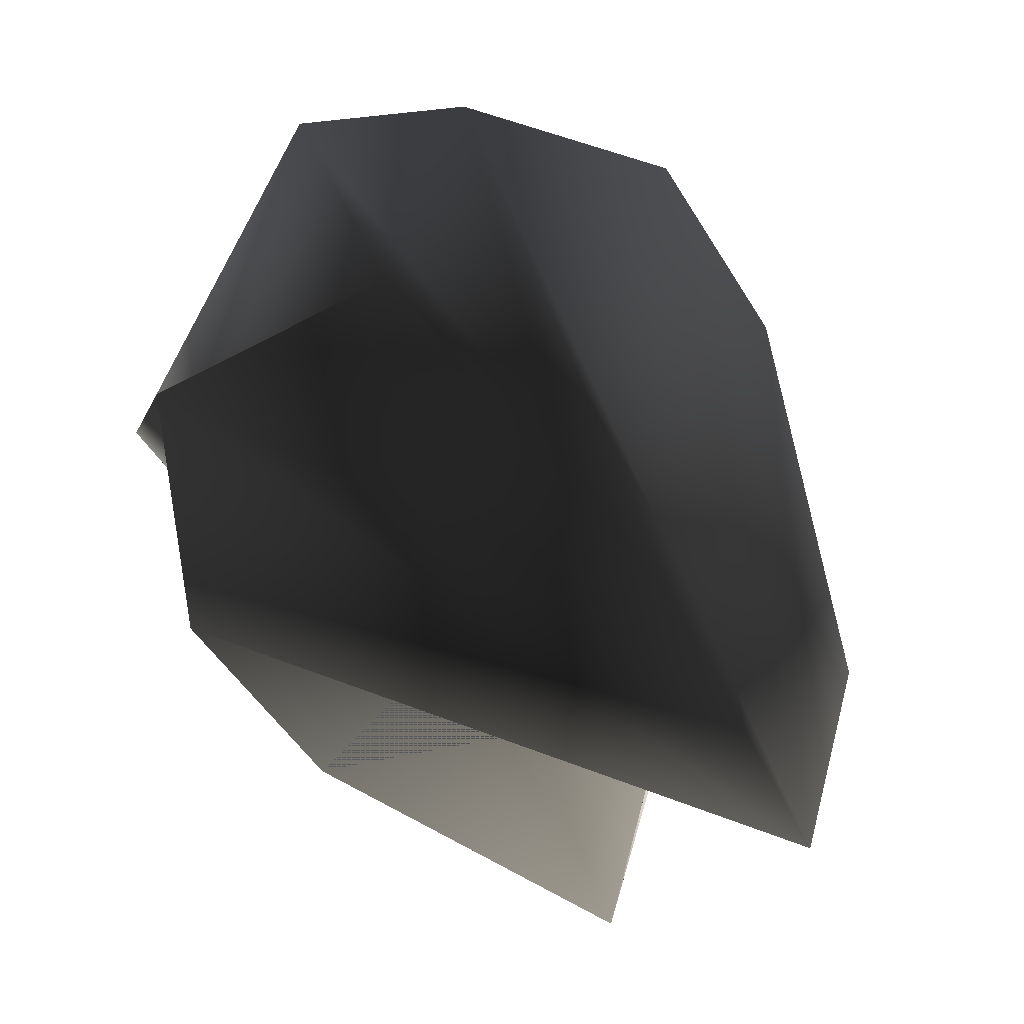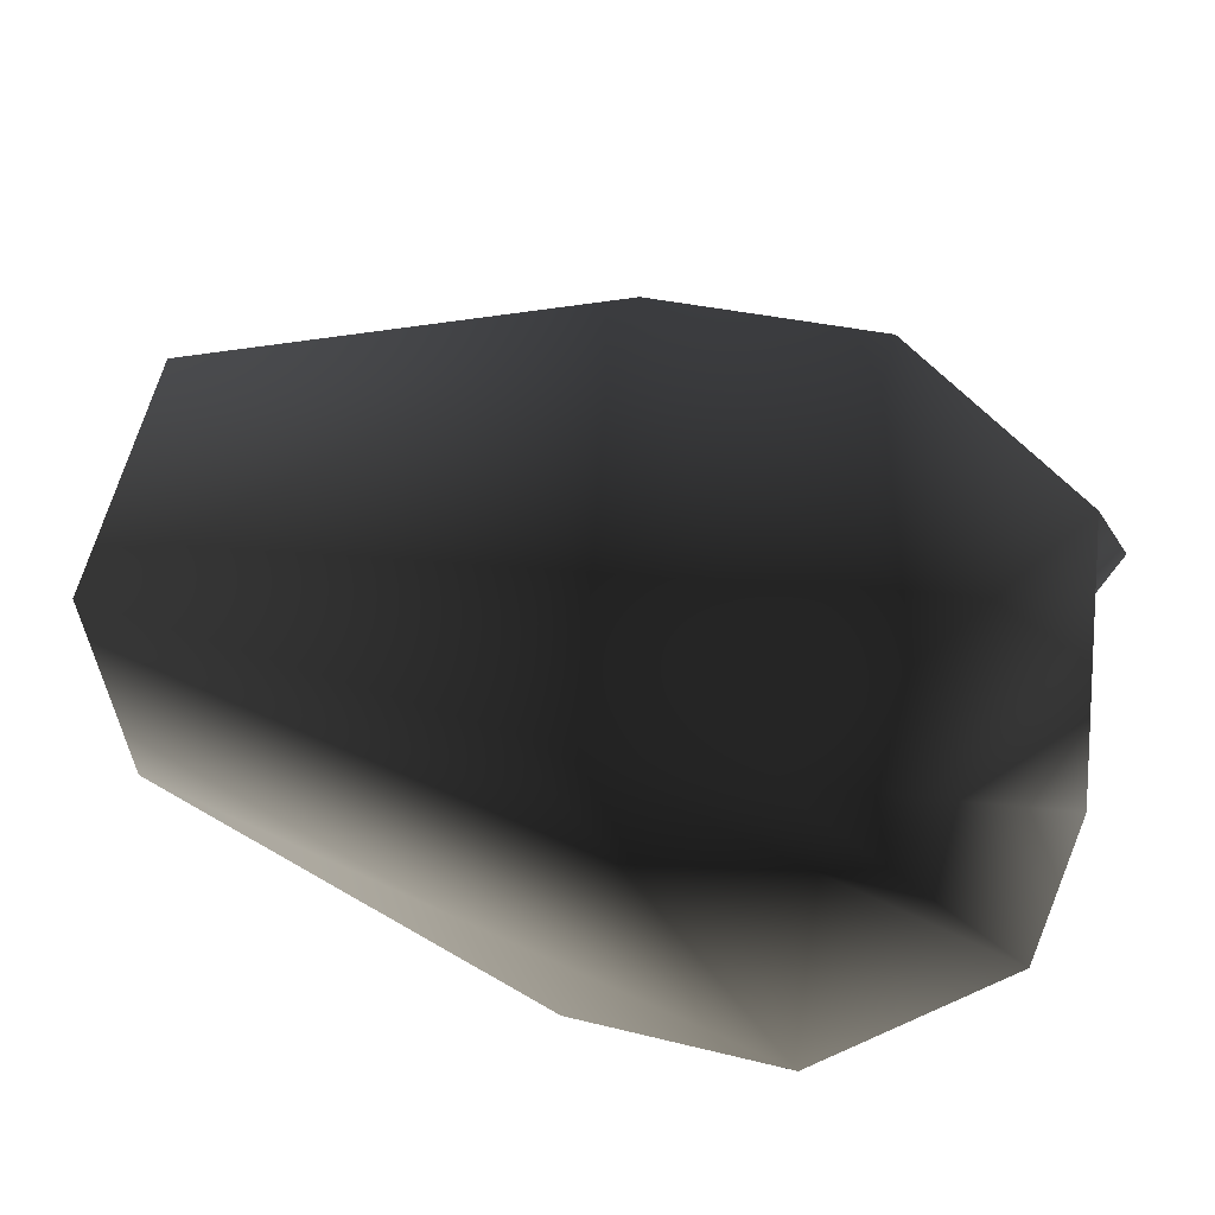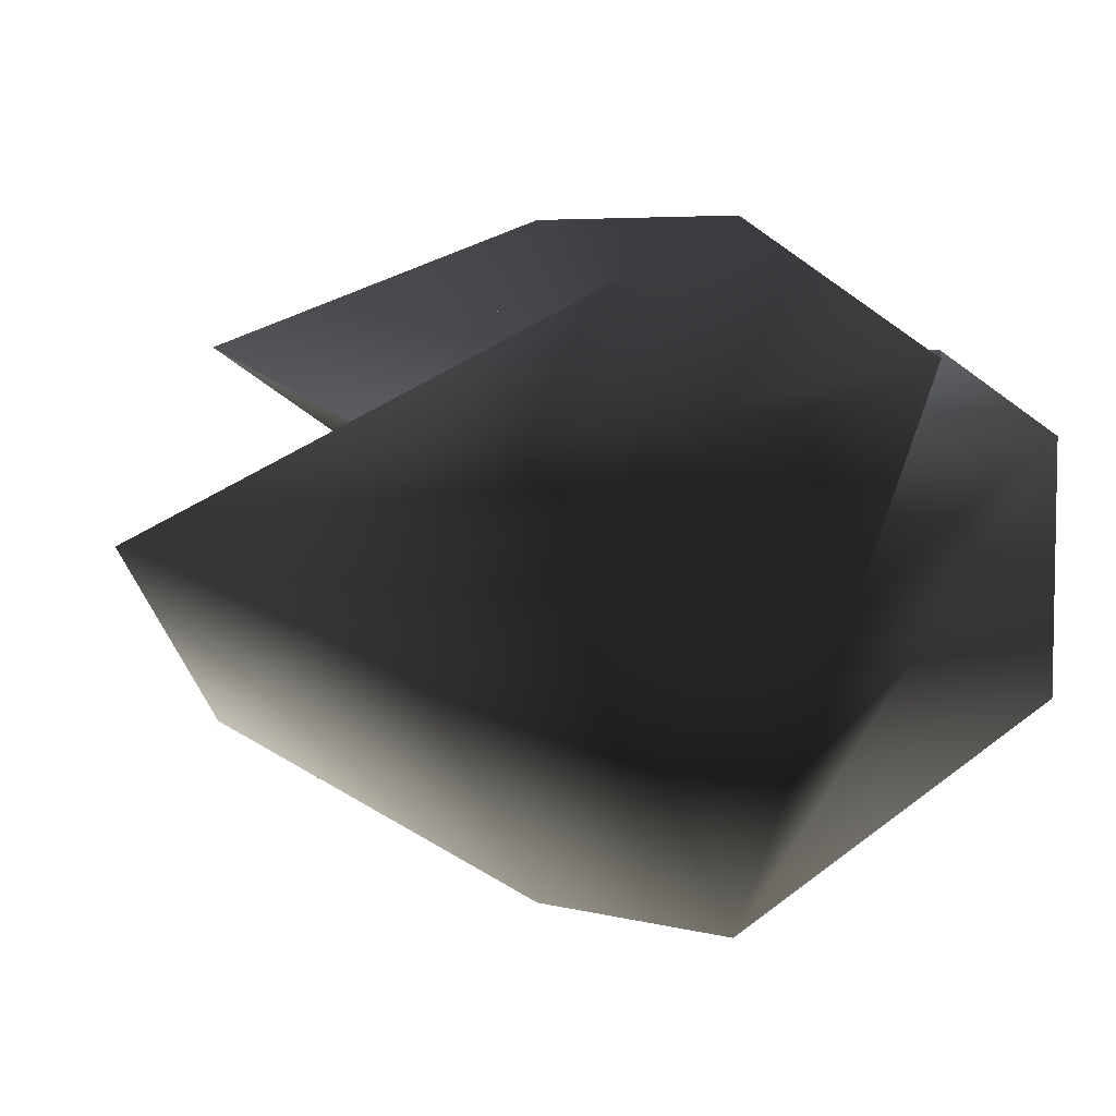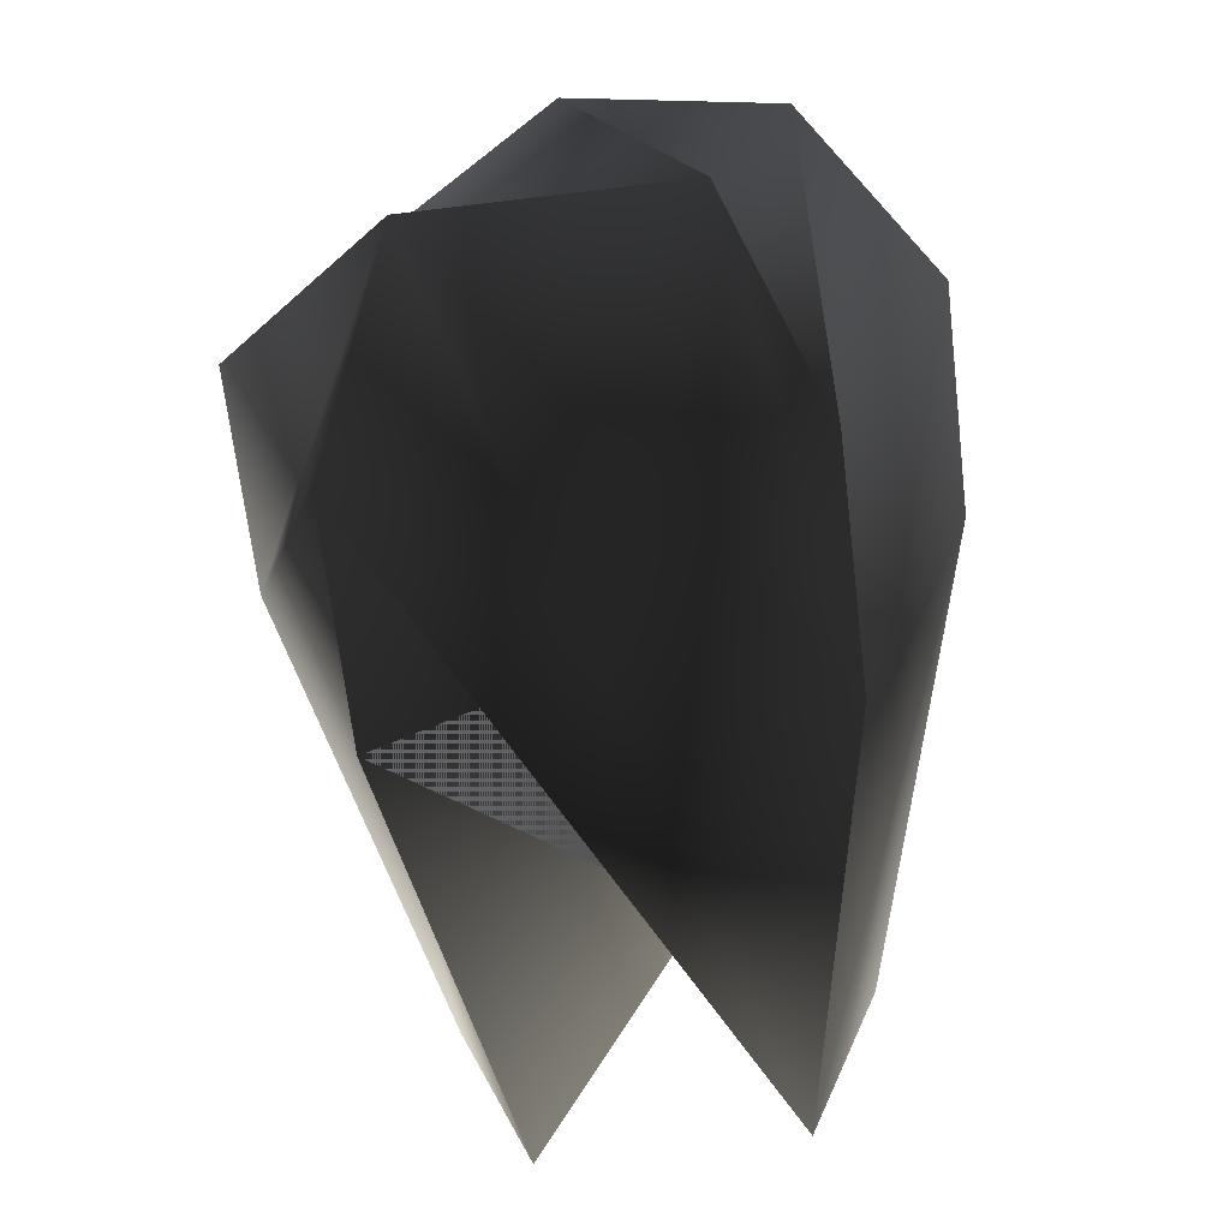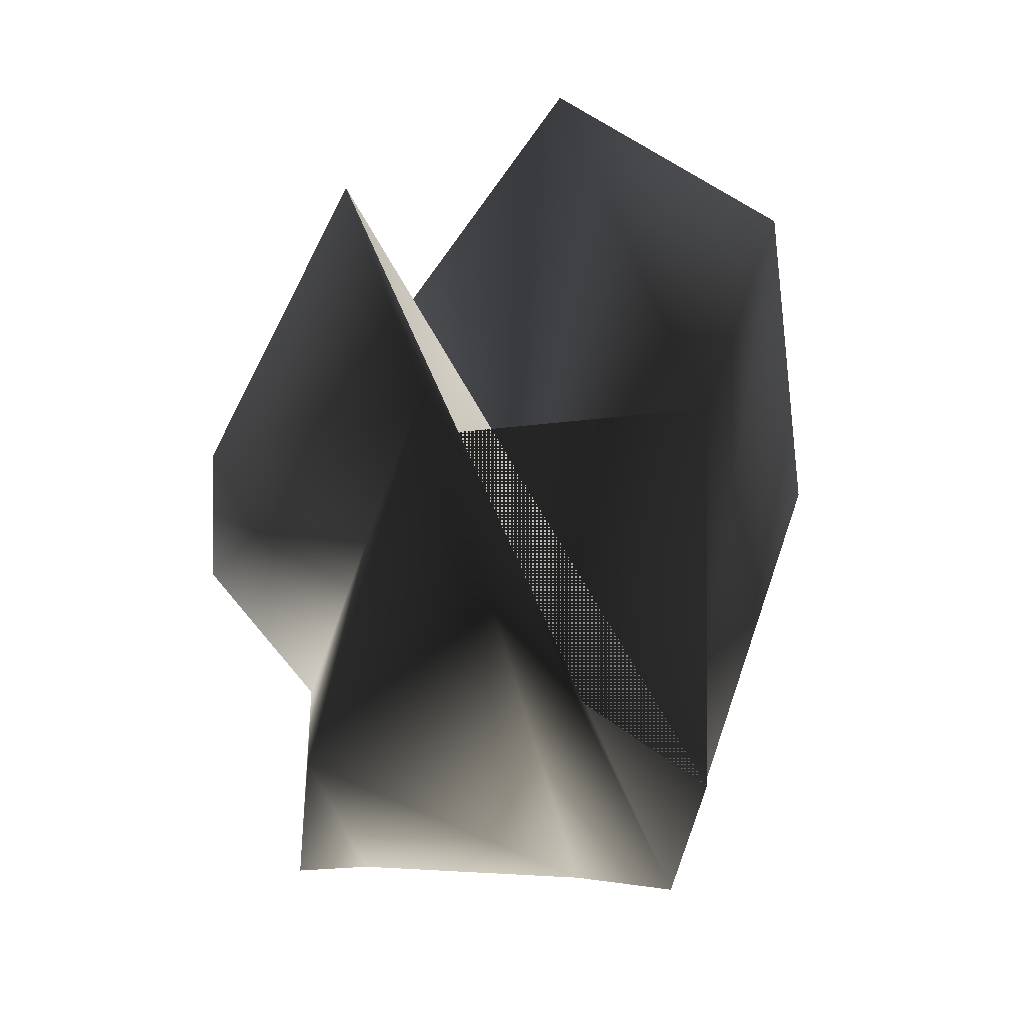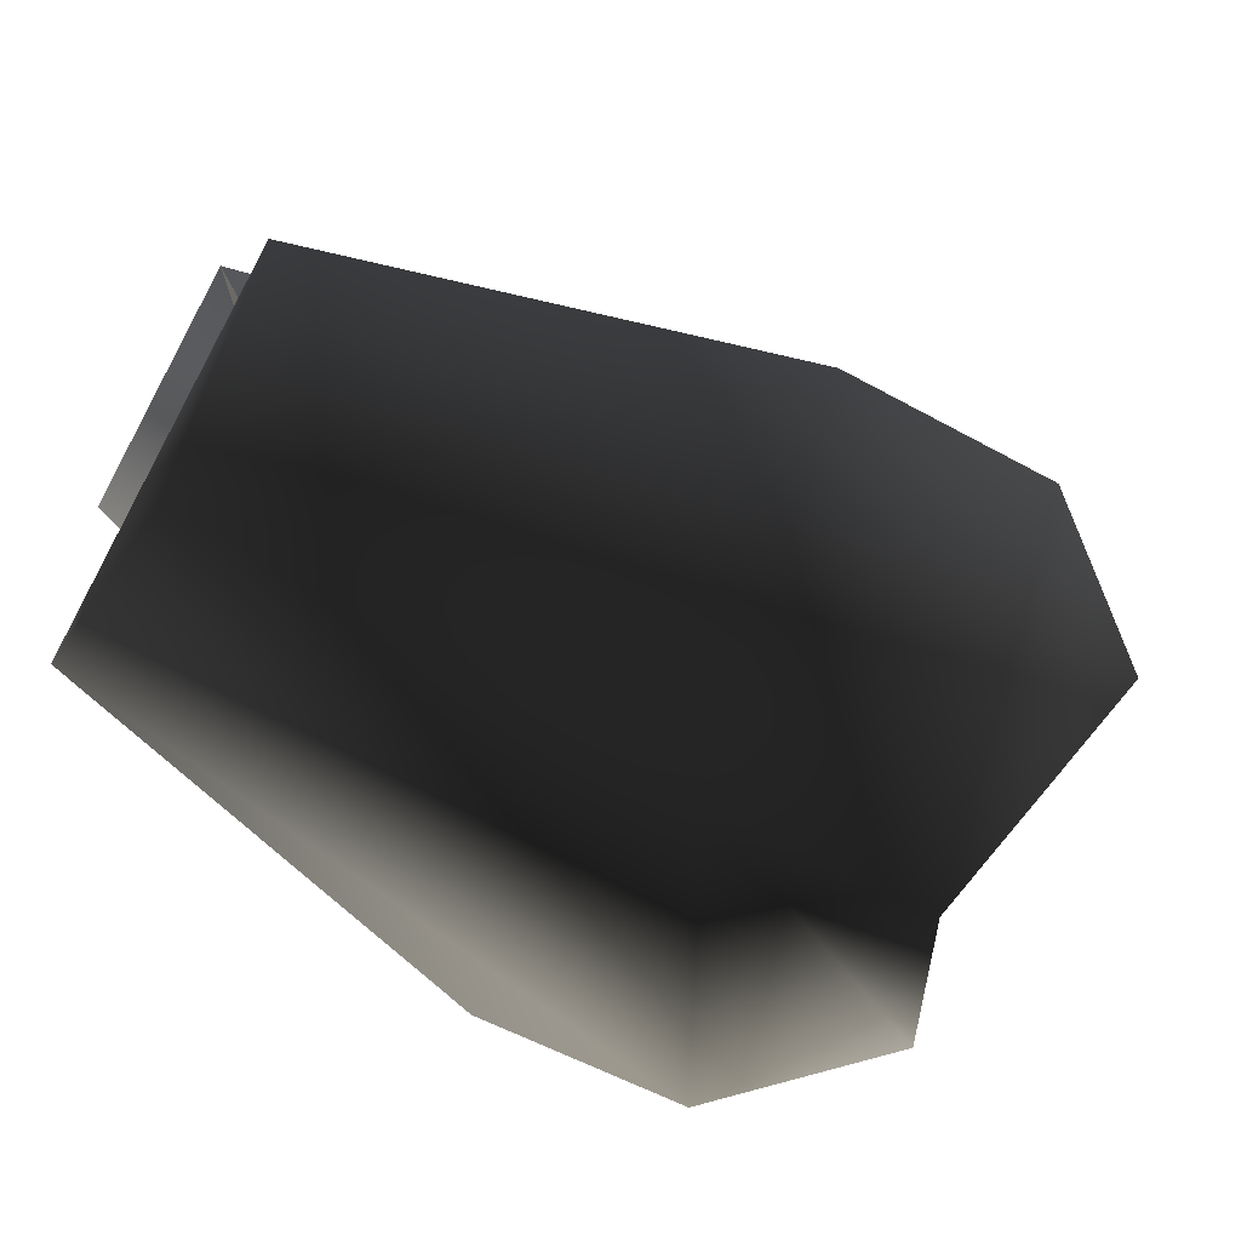
<metadata>
{"format":"obj","ext":"obj","renderer":"f3d","projection":"perspective","resolution":1024,"background":"white","views":[{"elev":-50.4,"azim":120.5,"up":"+Z"},{"elev":30.3,"azim":20.1,"up":"+Z"},{"elev":6.0,"azim":36.3,"up":"+Y"},{"elev":-68.0,"azim":96.8,"up":"+Z"},{"elev":-37.4,"azim":-96.2,"up":"+Z"},{"elev":-55.7,"azim":-30.2,"up":"+Y"}]}
</metadata>
<code>
v -1.394 0 0.7826
v -0.1142 -0 1.146
v 0.5039 -0 1.146
v 1.004 -0 0.7826
v 1.004 0.559 0.3765
v 0.5039 0.9045 0.4887
v -0.1142 0.9045 0.4887
v -1.394 0.559 0.3765
v -1.394 0.3455 -0.2807
v -0.1142 0.559 -0.5746
v 0.5039 0.559 -0.5746
v 1.004 0.3455 -0.2807
v 1.004 -0.3455 -0.2807
v 0.5039 -0.559 -0.5746
v -0.1142 -0.559 -0.5746
v -1.394 -0.3455 -0.2807
v -1.394 -0.559 0.3765
v -0.1142 -0.9045 0.4887
v 0.5039 -0.9045 0.4887
v 1.004 -0.559 0.3765
f 4/0 19/0 3/0
f 16/0 7/0 0/0
f 15/0 8/0 7/0
f 16/0 15/0 7/0
f 12/0 19/0 4/0
f 11/0 12/0 4/0
f 16/0 0/0 1/0
f 17/0 16/0 1/0
f 2/0 18/0 17/0
f 1/0 2/0 17/0
f 2/0 19/0 18/0
f 2/0 3/0 19/0
f 19/0 12/0 13/0
f 18/0 19/0 13/0
f 18/0 13/0 14/0
f 17/0 18/0 14/0
f 16/0 14/0 15/0
f 16/0 17/0 14/0
f 14/0 9/0 8/0
f 15/0 14/0 8/0
f 13/0 10/0 9/0
f 14/0 13/0 9/0
f 12/0 11/0 10/0
f 13/0 12/0 10/0
f 11/0 4/0 5/0
f 10/0 11/0 5/0
f 9/0 5/0 6/0
f 9/0 10/0 5/0
f 9/0 6/0 7/0
f 8/0 9/0 7/0
f 6/0 1/0 0/0
f 7/0 6/0 0/0
f 5/0 2/0 1/0
f 6/0 5/0 1/0
f 4/0 3/0 2/0
f 5/0 4/0 2/0

</code>
